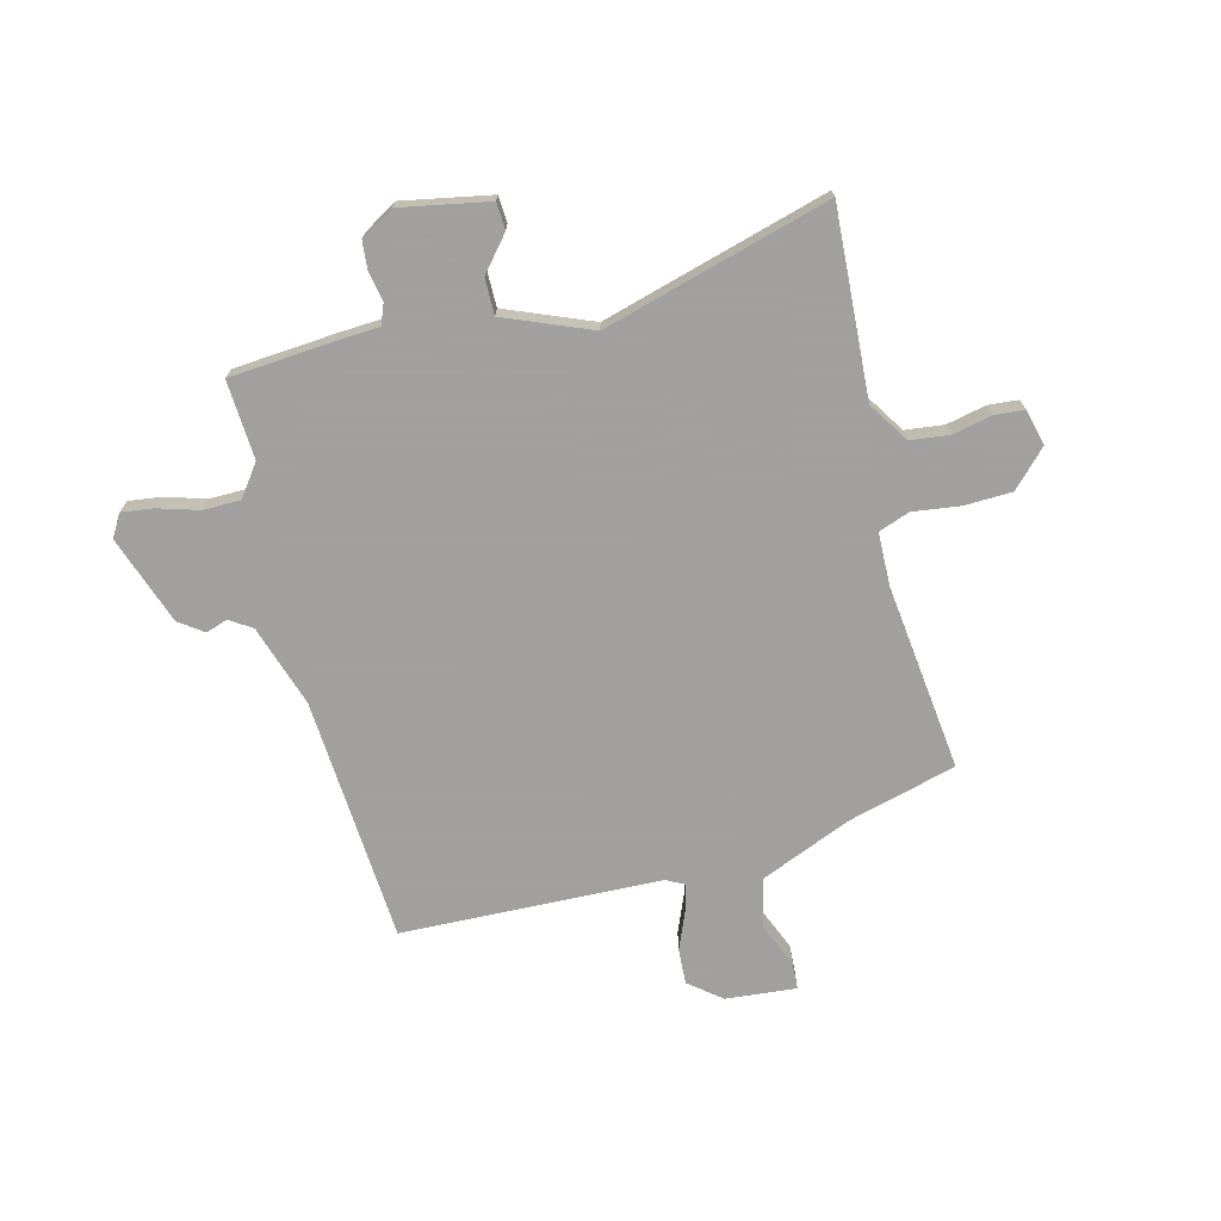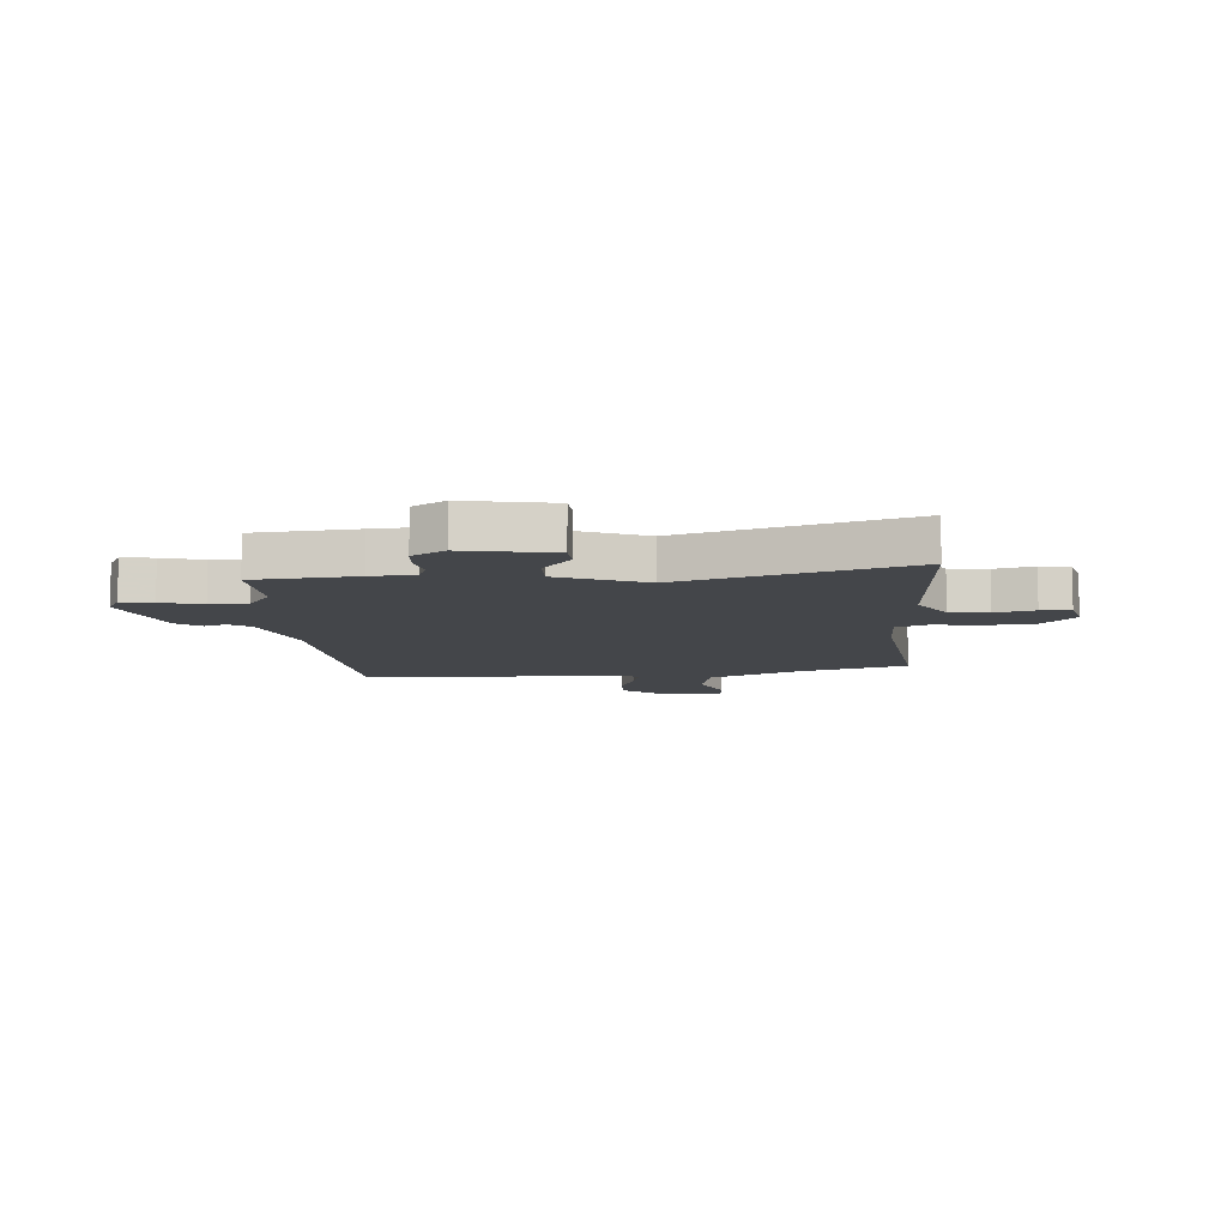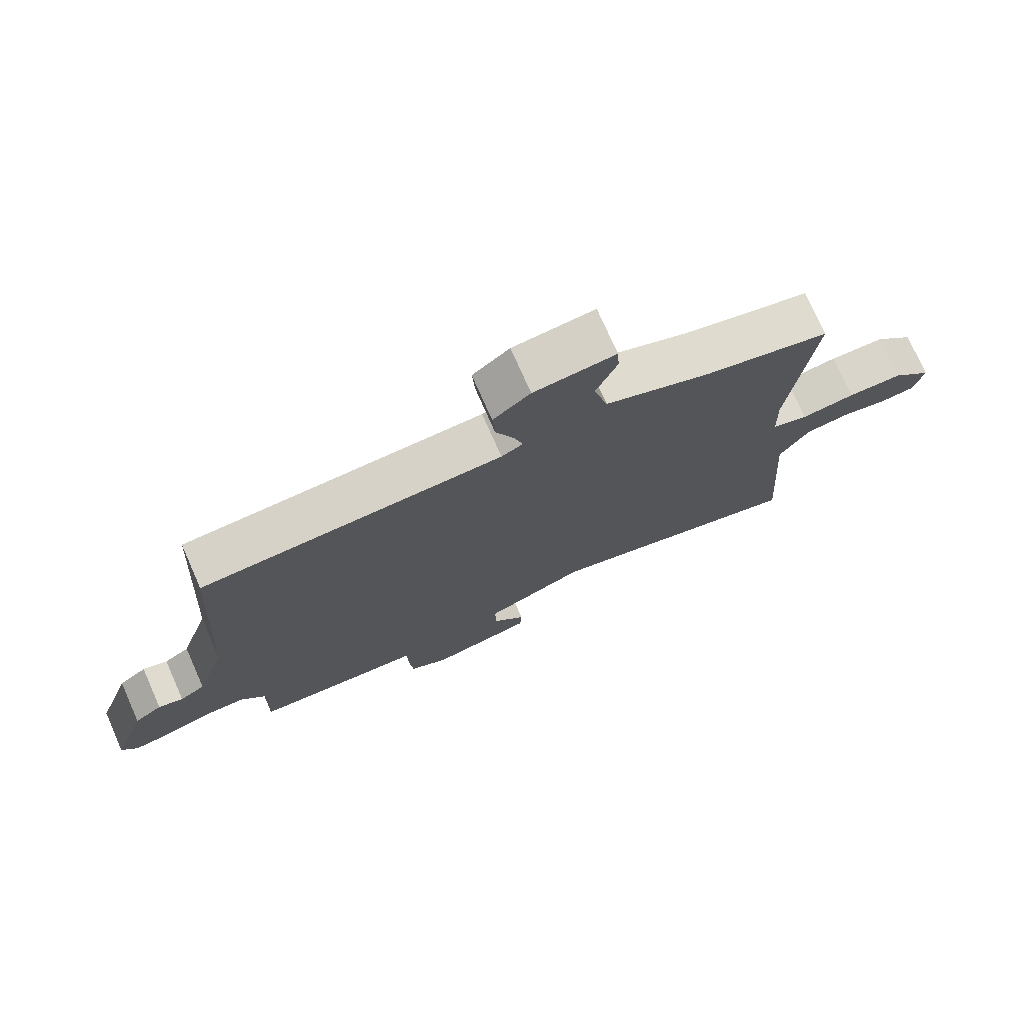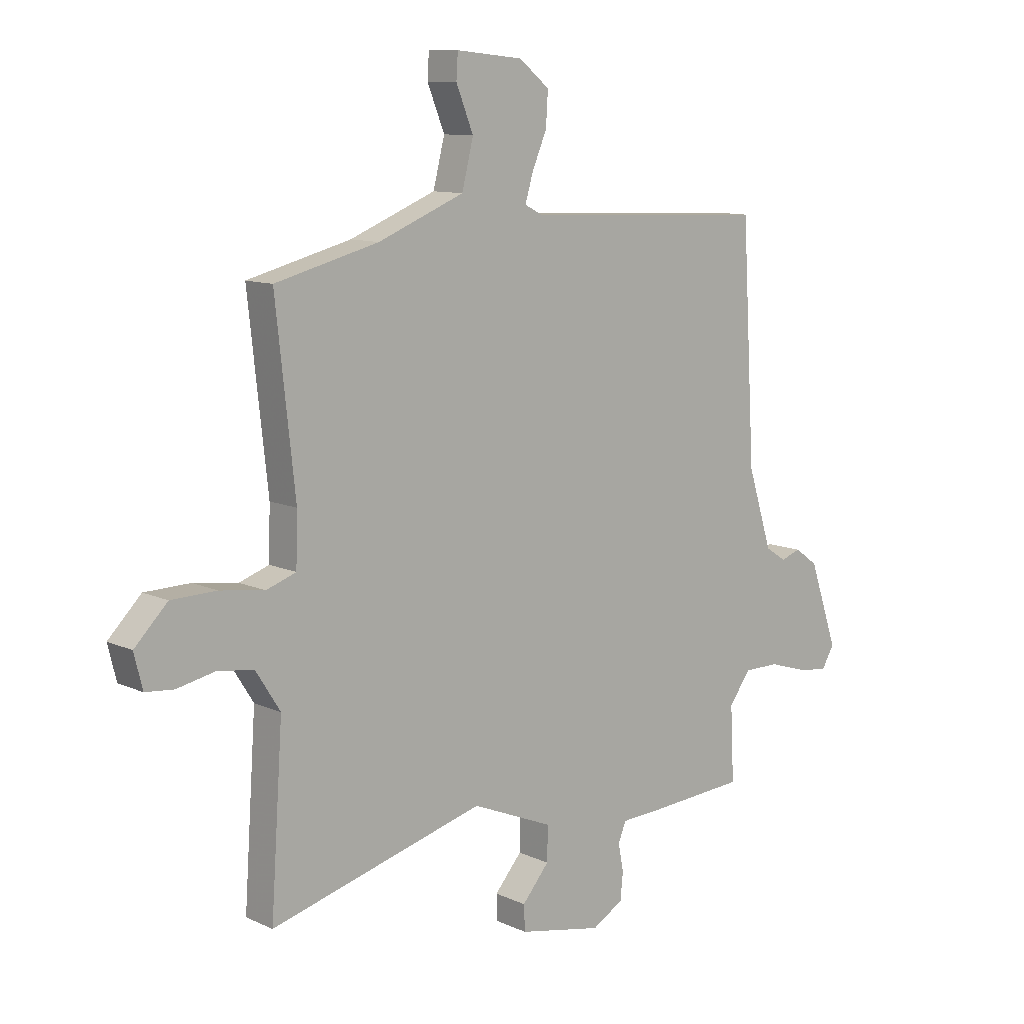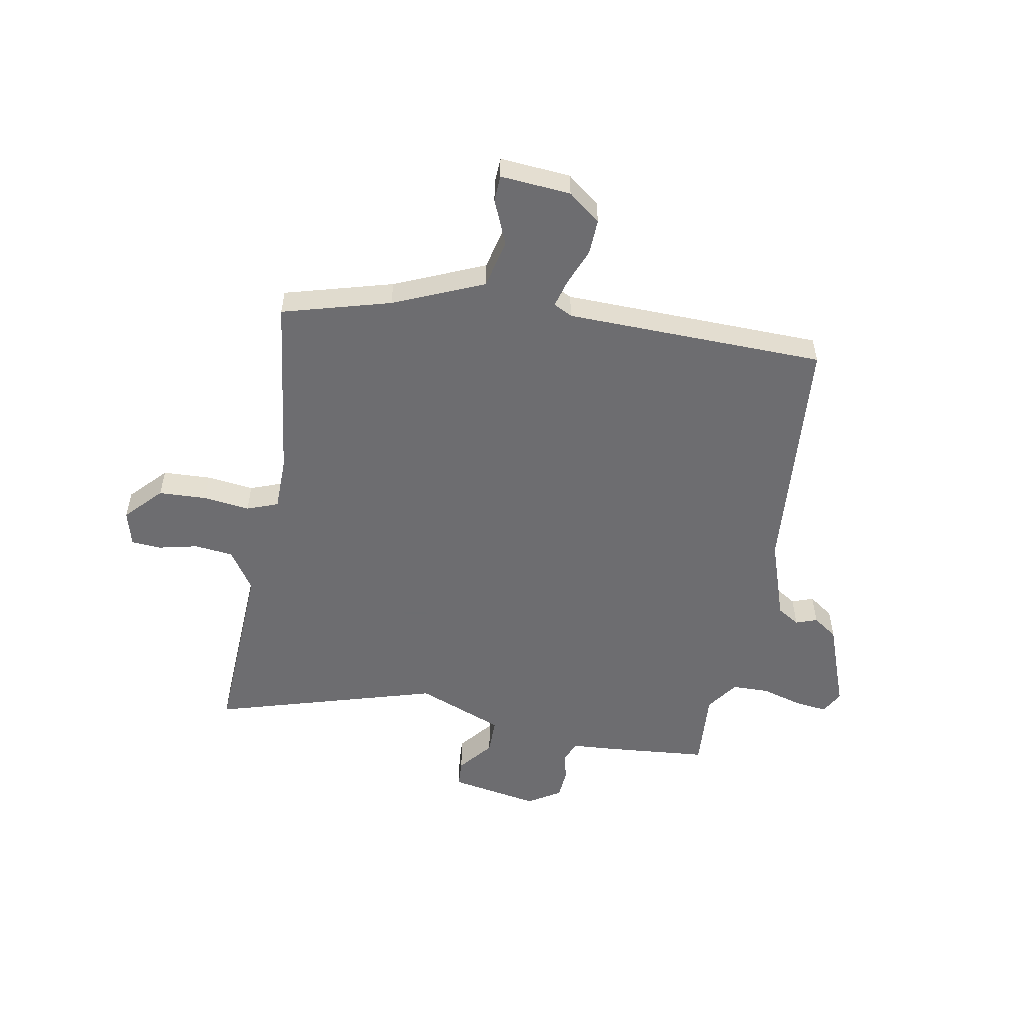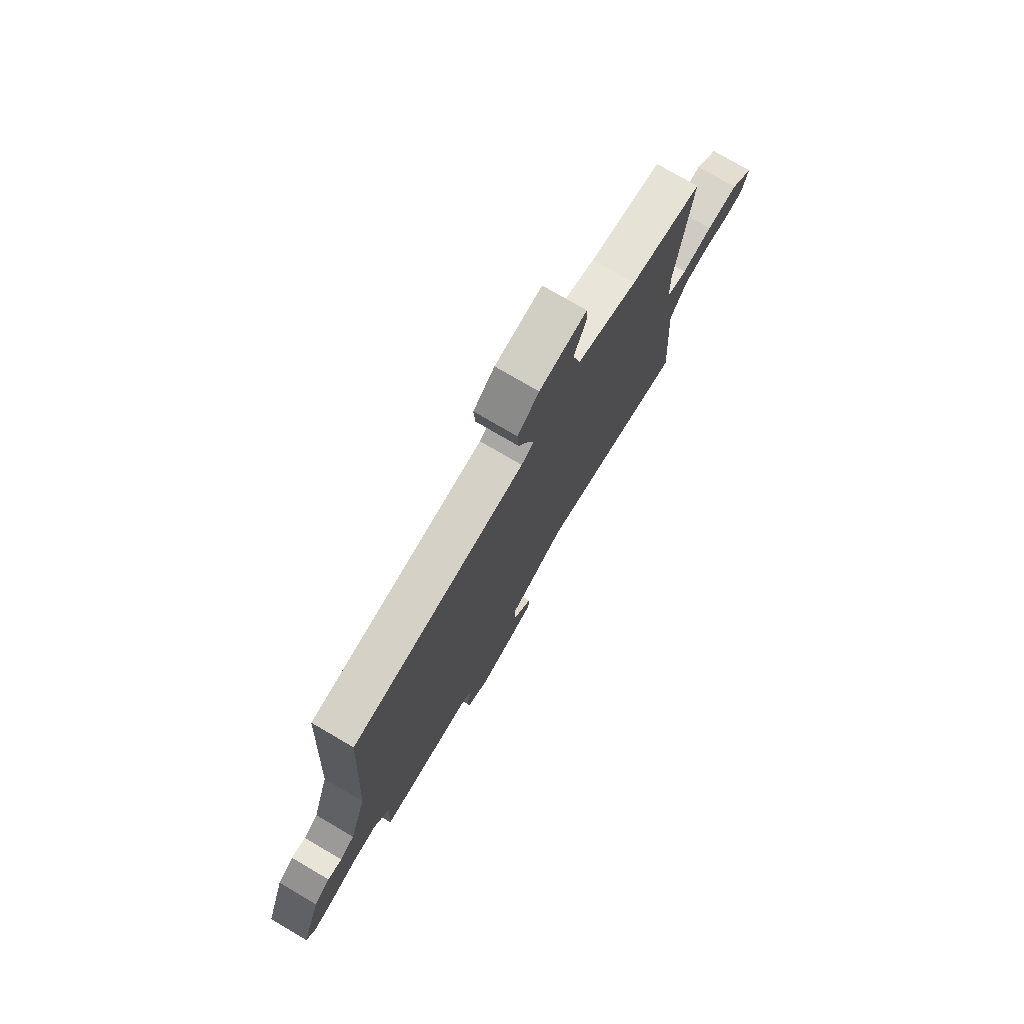
<metadata>
{"format":"obj","ext":"obj","renderer":"f3d","projection":"perspective","resolution":1024,"background":"white","views":[{"elev":-71.9,"azim":-165.2,"up":"+Y"},{"elev":-9.6,"azim":-174.7,"up":"+Y"},{"elev":75.2,"azim":156.2,"up":"+Z"},{"elev":10.6,"azim":-41.2,"up":"+Z"},{"elev":-54.1,"azim":-9.2,"up":"+Y"},{"elev":76.6,"azim":120.3,"up":"+Z"}]}
</metadata>
<code>
v 0.49 0.07 -0.531
v 0.304 0.07 -0.544
v 0.224 0.07 -0.548
v 0.209 0.07 -0.585
v 0.219 0.07 -0.638
v 0.214 0.07 -0.69
v 0.154 0.07 -0.725
v -0.007 0.07 -0.693
v -0.009 0.07 -0.644
v 0.043 0.07 -0.583
v 0.044 0.07 -0.517
v -0.112 0.07 -0.452
v -0.523 0.07 -0.564
v -0.5 0.07 -0.225
v -0.547 0.07 -0.151
v -0.617 0.07 -0.142
v -0.689 0.07 -0.157
v -0.743 0.07 -0.152
v -0.759 0.07 -0.087
v -0.696 0.07 -0.023
v -0.609 0.07 -0.021
v -0.524 0.07 -0.033
v -0.467 0.07 -0.013
v -0.464 0.07 0.085
v -0.501 0.07 0.423
v -0.303 0.07 0.474
v -0.138 0.07 0.541
v -0.116 0.07 0.629
v -0.149 0.07 0.711
v -0.146 0.07 0.759
v -0.018 0.07 0.746
v 0.04 0.07 0.699
v 0.036 0.07 0.635
v 0.008 0.07 0.569
v -0.007 0.07 0.518
v 0.027 0.07 0.5
v 0.498 0.07 0.48
v 0.524 0.07 0.034
v 0.571 0.07 -0.115
v 0.611 0.07 -0.141
v 0.65 0.07 -0.128
v 0.694 0.07 -0.16
v 0.749 0.07 -0.321
v 0.725 0.07 -0.362
v 0.667 0.07 -0.354
v 0.593 0.07 -0.331
v 0.525 0.07 -0.331
v 0.483 0.07 -0.388
v 0.49 0 -0.531
v 0.304 0 -0.544
v 0.224 0 -0.548
v 0.209 0 -0.585
v 0.219 0 -0.638
v 0.214 0 -0.69
v 0.154 0 -0.725
v -0.007 0 -0.693
v -0.009 0 -0.644
v 0.043 0 -0.583
v 0.044 0 -0.517
v -0.112 0 -0.452
v -0.523 0 -0.564
v -0.5 0 -0.225
v -0.547 0 -0.151
v -0.617 0 -0.142
v -0.689 0 -0.157
v -0.743 0 -0.152
v -0.759 0 -0.087
v -0.696 0 -0.023
v -0.609 0 -0.021
v -0.524 0 -0.033
v -0.467 0 -0.013
v -0.464 0 0.085
v -0.501 0 0.423
v -0.303 0 0.474
v -0.138 0 0.541
v -0.116 0 0.629
v -0.149 0 0.711
v -0.146 0 0.759
v -0.018 0 0.746
v 0.04 0 0.699
v 0.036 0 0.635
v 0.008 0 0.569
v -0.007 0 0.518
v 0.027 0 0.5
v 0.498 0 0.48
v 0.524 0 0.034
v 0.571 0 -0.115
v 0.611 0 -0.141
v 0.65 0 -0.128
v 0.694 0 -0.16
v 0.749 0 -0.321
v 0.725 0 -0.362
v 0.667 0 -0.354
v 0.593 0 -0.331
v 0.525 0 -0.331
v 0.483 0 -0.388
f 43 44 45 46
f 43 46 47
f 40 41 42 43
f 39 40 43 47
f 38 39 47 48
f 36 37 38 48
f 31 32 33 34
f 31 34 35
f 28 29 30 31
f 27 28 31 35
f 26 27 35 36
f 24 25 26 36
f 19 20 21 22
f 17 18 19 22
f 16 17 22 23
f 15 16 23
f 14 15 23
f 12 13 14 23
f 11 12 23 24
f 7 8 9 10
f 7 10 11
f 4 5 6 7
f 4 7 11
f 3 4 11 24
f 3 24 36 48
f 1 2 3 48
f 94 93 92 91
f 95 94 91
f 91 90 89 88
f 95 91 88 87
f 96 95 87 86
f 96 86 85 84
f 82 81 80 79
f 83 82 79
f 79 78 77 76
f 83 79 76 75
f 84 83 75 74
f 84 74 73 72
f 70 69 68 67
f 70 67 66 65
f 71 70 65 64
f 71 64 63
f 71 63 62
f 71 62 61 60
f 72 71 60 59
f 58 57 56 55
f 59 58 55
f 55 54 53 52
f 59 55 52
f 72 59 52 51
f 96 84 72 51
f 96 51 50 49
f 1 49 50 2
f 2 50 51 3
f 3 51 52 4
f 4 52 53 5
f 5 53 54 6
f 6 54 55 7
f 7 55 56 8
f 8 56 57 9
f 9 57 58 10
f 10 58 59 11
f 11 59 60 12
f 12 60 61 13
f 13 61 62 14
f 14 62 63 15
f 15 63 64 16
f 16 64 65 17
f 17 65 66 18
f 18 66 67 19
f 19 67 68 20
f 20 68 69 21
f 21 69 70 22
f 22 70 71 23
f 23 71 72 24
f 24 72 73 25
f 25 73 74 26
f 26 74 75 27
f 27 75 76 28
f 28 76 77 29
f 29 77 78 30
f 30 78 79 31
f 31 79 80 32
f 32 80 81 33
f 33 81 82 34
f 34 82 83 35
f 35 83 84 36
f 36 84 85 37
f 37 85 86 38
f 38 86 87 39
f 39 87 88 40
f 40 88 89 41
f 41 89 90 42
f 42 90 91 43
f 43 91 92 44
f 44 92 93 45
f 45 93 94 46
f 46 94 95 47
f 47 95 96 48
f 48 96 49 1

</code>
